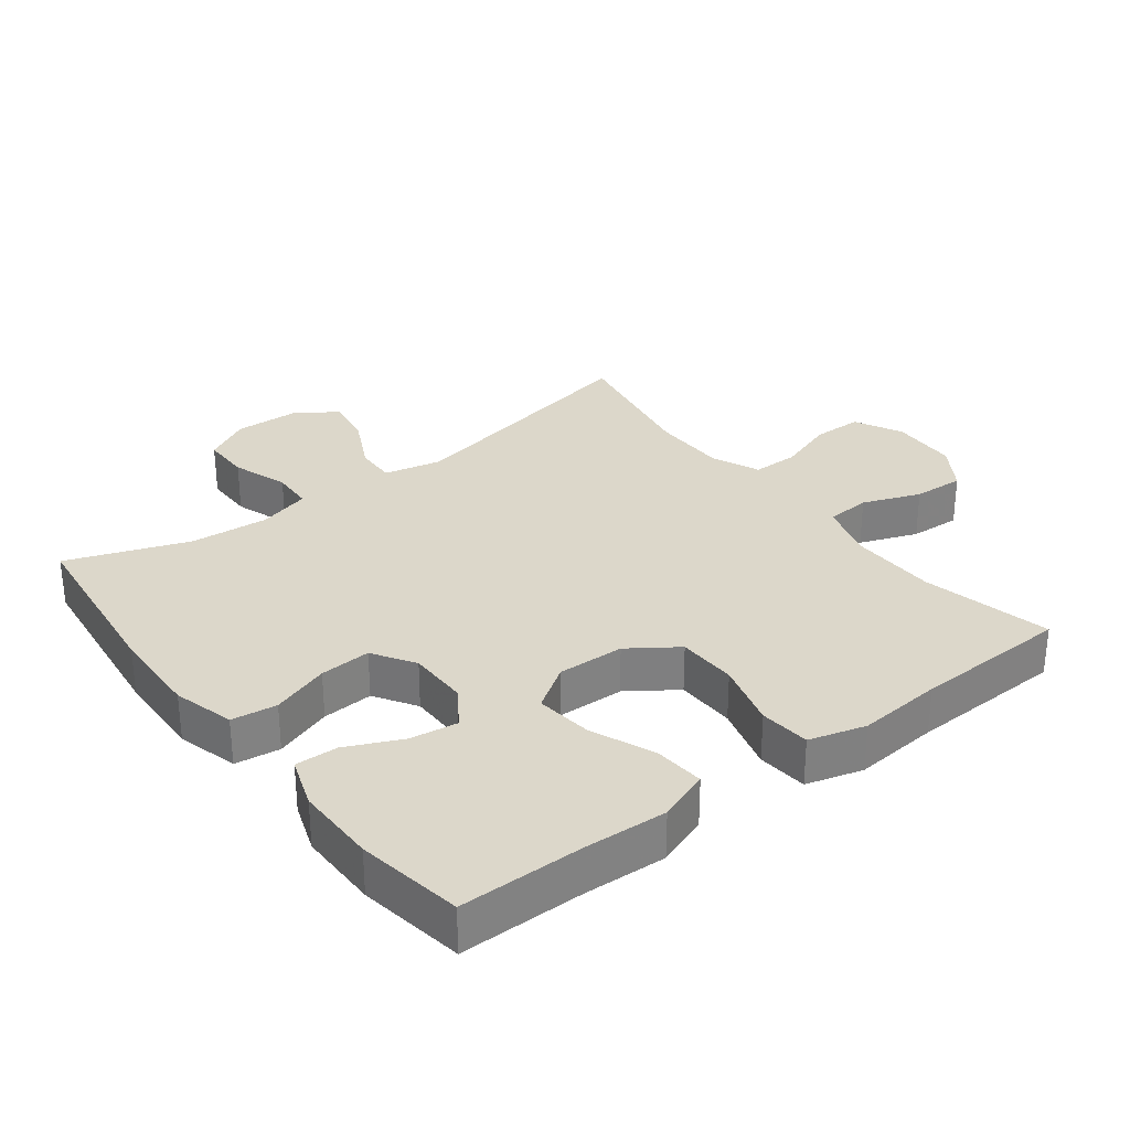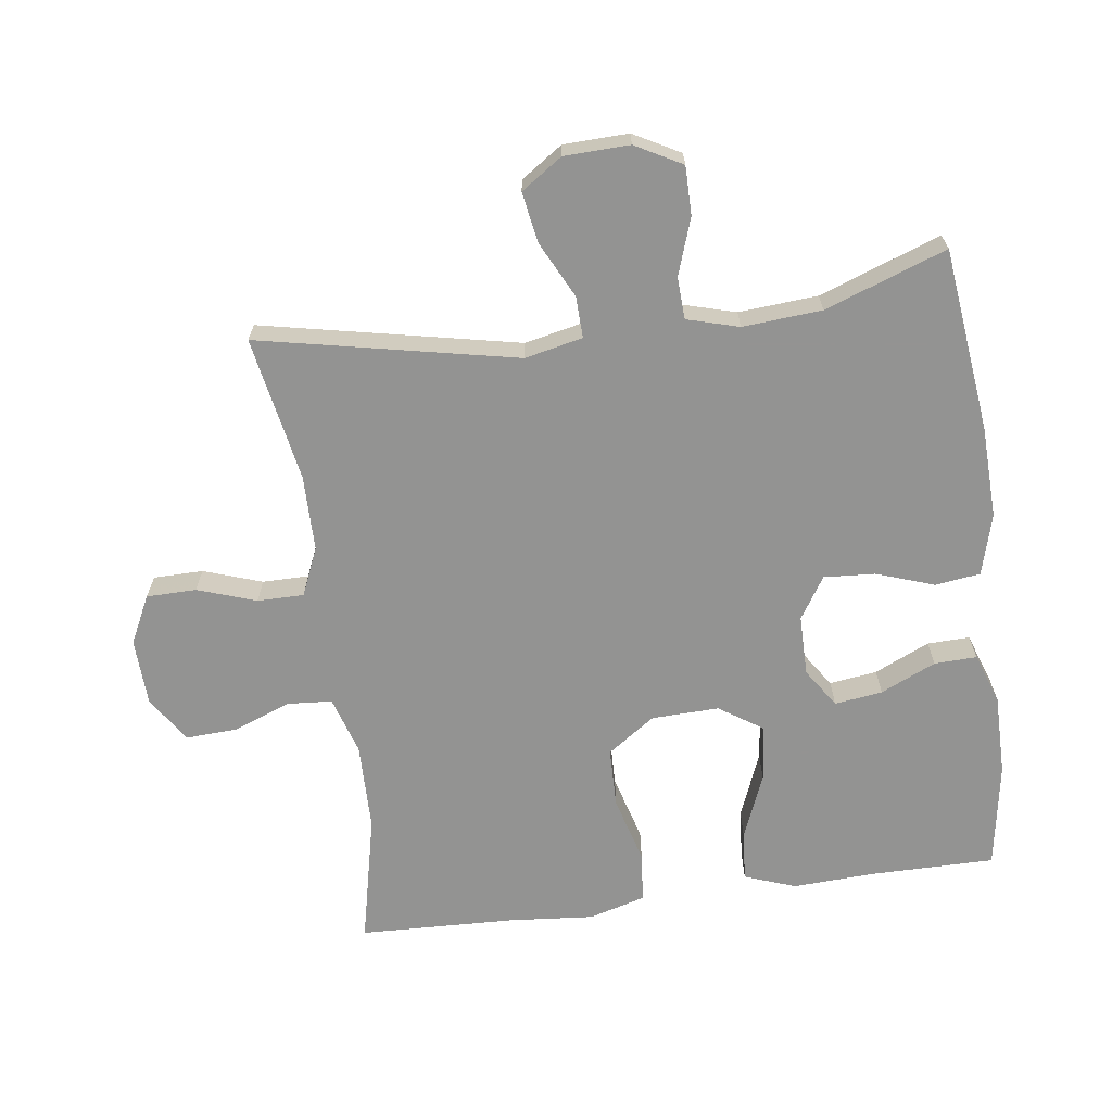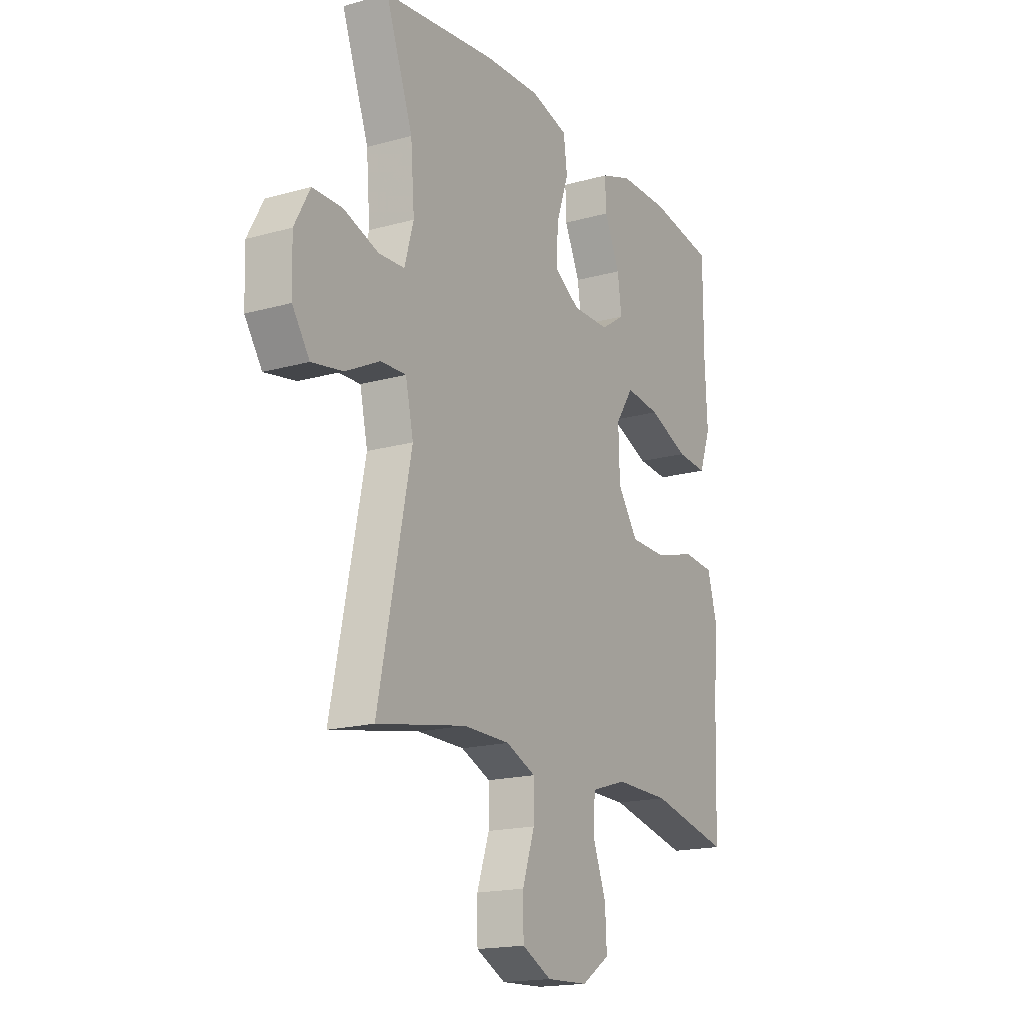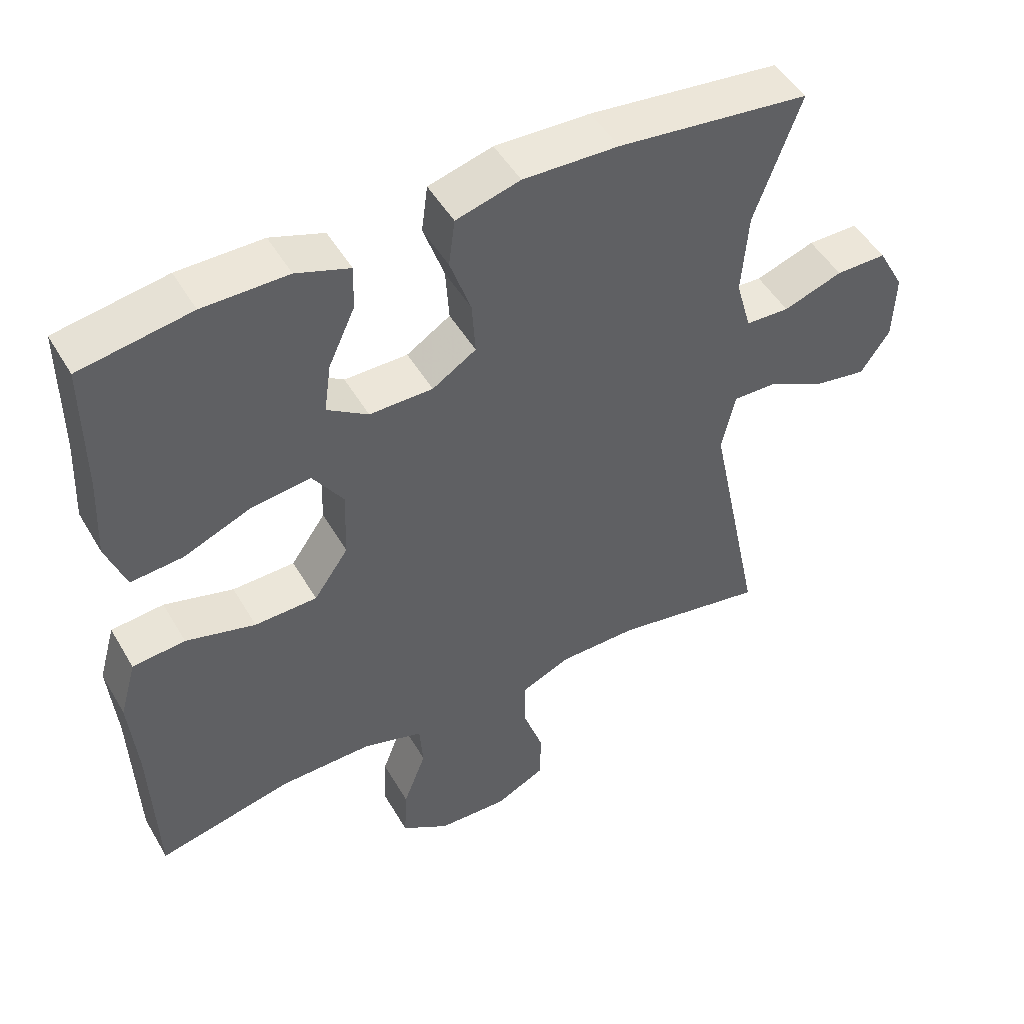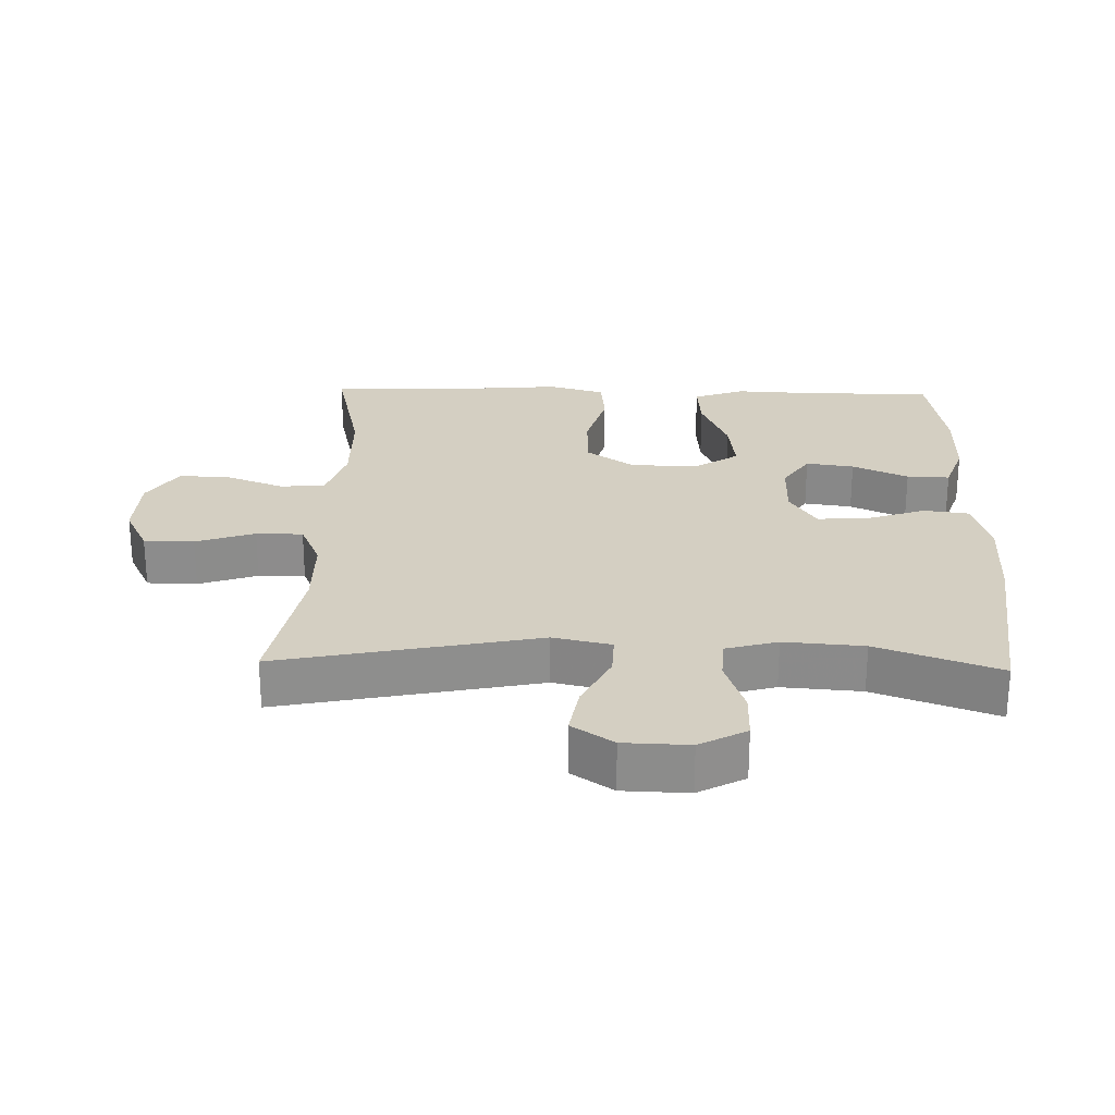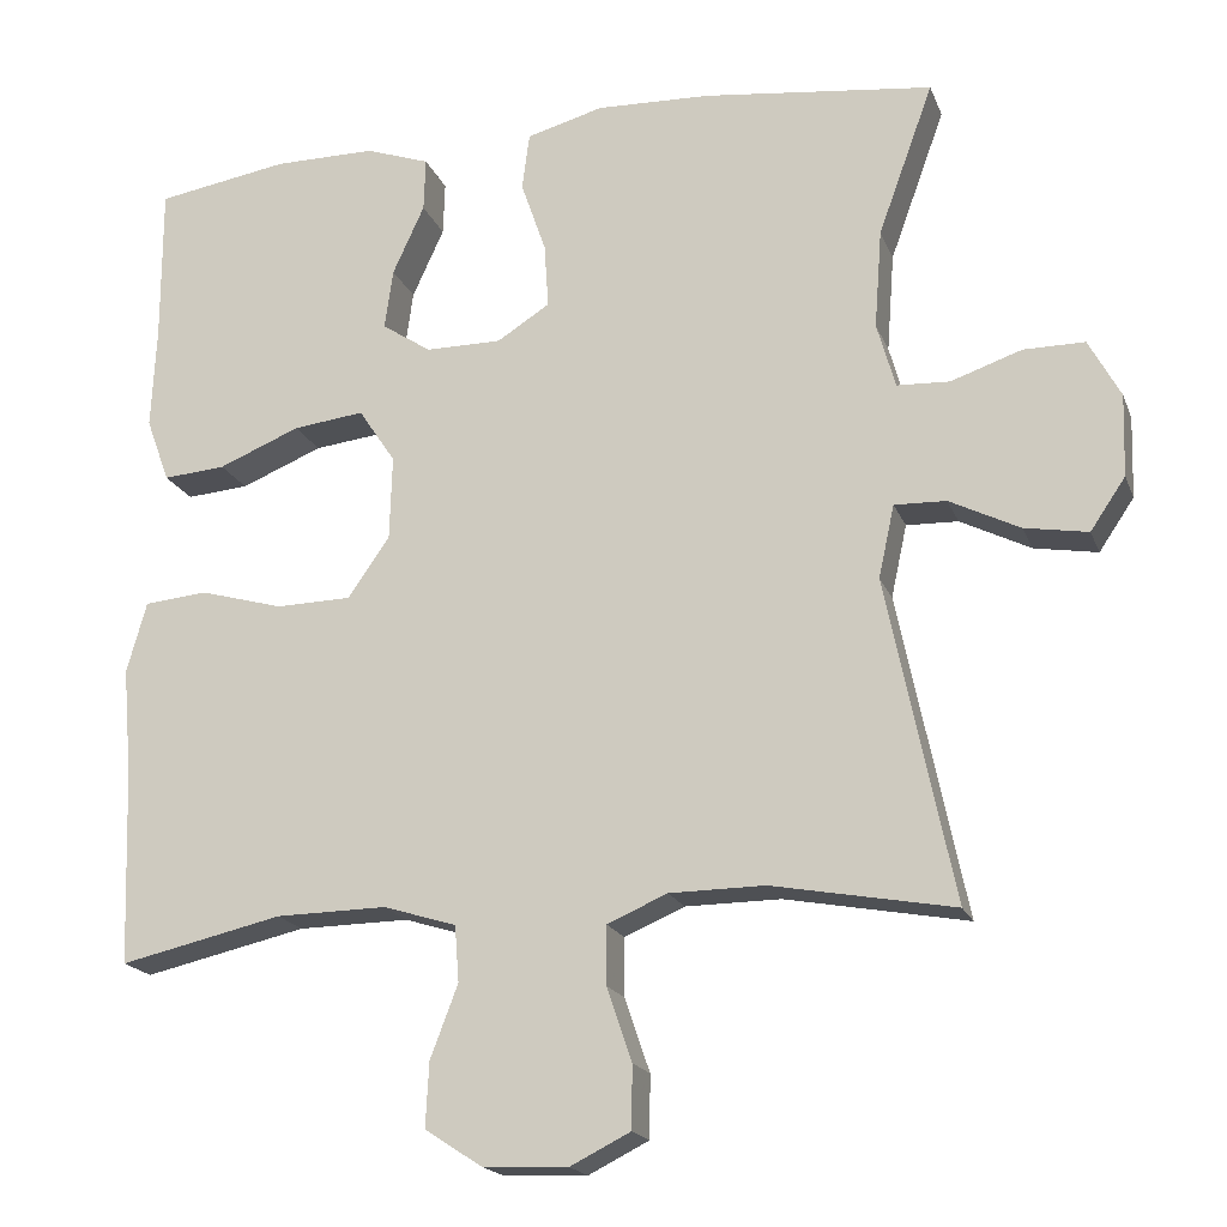
<metadata>
{"format":"obj","ext":"obj","renderer":"f3d","projection":"perspective","resolution":1024,"background":"white","views":[{"elev":30.4,"azim":52.6,"up":"+Y"},{"elev":-66.7,"azim":-82.3,"up":"+Y"},{"elev":-17.6,"azim":-60.9,"up":"+Z"},{"elev":49.2,"azim":150.7,"up":"+Z"},{"elev":25.5,"azim":-88.5,"up":"+Y"},{"elev":-18.6,"azim":-162.9,"up":"+Z"}]}
</metadata>
<code>
v -0.5 0.07 -0.5
v -0.42 0.07 -0.113
v -0.439 0.07 -0.026
v -0.501 0.07 -0.028
v -0.585 0.07 -0.07
v -0.661 0.07 -0.083
v -0.703 0.07 -0.021
v -0.706 0.07 0.077
v -0.668 0.07 0.147
v -0.595 0.07 0.147
v -0.51 0.07 0.118
v -0.447 0.07 0.121
v -0.425 0.07 0.199
v -0.434 0.07 0.318
v -0.5 0.07 0.5
v -0.224 0.07 0.533
v -0.087 0.07 0.538
v 0.005 0.07 0.513
v 0.014 0.07 0.445
v -0.016 0.07 0.358
v -0.021 0.07 0.281
v 0.042 0.07 0.241
v 0.133 0.07 0.241
v 0.192 0.07 0.28
v 0.182 0.07 0.352
v 0.144 0.07 0.435
v 0.142 0.07 0.499
v 0.219 0.07 0.526
v 0.341 0.07 0.526
v 0.5 0.07 0.5
v 0.5 0.07 0.312
v 0.506 0.07 0.189
v 0.478 0.07 0.112
v 0.403 0.07 0.118
v 0.305 0.07 0.158
v 0.22 0.07 0.168
v 0.176 0.07 0.102
v 0.179 0.07 0.001
v 0.229 0.07 -0.071
v 0.319 0.07 -0.073
v 0.419 0.07 -0.045
v 0.495 0.07 -0.052
v 0.519 0.07 -0.137
v 0.508 0.07 -0.265
v 0.5 0.07 -0.5
v 0.305 0.07 -0.456
v 0.172 0.07 -0.454
v 0.085 0.07 -0.481
v 0.08 0.07 -0.548
v 0.113 0.07 -0.635
v 0.117 0.07 -0.712
v 0.048 0.07 -0.757
v -0.053 0.07 -0.761
v -0.125 0.07 -0.725
v -0.126 0.07 -0.65
v -0.096 0.07 -0.562
v -0.096 0.07 -0.492
v -0.168 0.07 -0.461
v -0.282 0.07 -0.46
v -0.5 0 -0.5
v -0.42 0 -0.113
v -0.439 0 -0.026
v -0.501 0 -0.028
v -0.585 0 -0.07
v -0.661 0 -0.083
v -0.703 0 -0.021
v -0.706 0 0.077
v -0.668 0 0.147
v -0.595 0 0.147
v -0.51 0 0.118
v -0.447 0 0.121
v -0.425 0 0.199
v -0.434 0 0.318
v -0.5 0 0.5
v -0.224 0 0.533
v -0.087 0 0.538
v 0.005 0 0.513
v 0.014 0 0.445
v -0.016 0 0.358
v -0.021 0 0.281
v 0.042 0 0.241
v 0.133 0 0.241
v 0.192 0 0.28
v 0.182 0 0.352
v 0.144 0 0.435
v 0.142 0 0.499
v 0.219 0 0.526
v 0.341 0 0.526
v 0.5 0 0.5
v 0.5 0 0.312
v 0.506 0 0.189
v 0.478 0 0.112
v 0.403 0 0.118
v 0.305 0 0.158
v 0.22 0 0.168
v 0.176 0 0.102
v 0.179 0 0.001
v 0.229 0 -0.071
v 0.319 0 -0.073
v 0.419 0 -0.045
v 0.495 0 -0.052
v 0.519 0 -0.137
v 0.508 0 -0.265
v 0.5 0 -0.5
v 0.305 0 -0.456
v 0.172 0 -0.454
v 0.085 0 -0.481
v 0.08 0 -0.548
v 0.113 0 -0.635
v 0.117 0 -0.712
v 0.048 0 -0.757
v -0.053 0 -0.761
v -0.125 0 -0.725
v -0.126 0 -0.65
v -0.096 0 -0.562
v -0.096 0 -0.492
v -0.168 0 -0.461
v -0.282 0 -0.46
f 54 55 56
f 53 54 56
f 52 53 56
f 51 52 56
f 50 51 56
f 49 50 56
f 48 49 56 57
f 47 48 57 58
f 44 45 46
f 44 46 47
f 43 44 47
f 42 43 47
f 41 42 47
f 40 41 47
f 47 58 59
f 40 47 59
f 39 40 59
f 33 34 35
f 32 33 35
f 31 32 35
f 30 31 35
f 29 30 35
f 28 29 35
f 27 28 35
f 26 27 35
f 25 26 35
f 24 25 35 36
f 23 24 36 37
f 18 19 20
f 17 18 20
f 16 17 20
f 15 16 20
f 14 15 20
f 13 14 20 21
f 12 13 21 22
f 9 10 11
f 8 9 11
f 7 8 11
f 6 7 11
f 5 6 11
f 4 5 11
f 3 4 11 12
f 23 37 38
f 22 23 38
f 12 22 38
f 3 12 38
f 2 3 38
f 38 39 59
f 2 38 59
f 1 2 59
f 115 114 113
f 115 113 112
f 115 112 111
f 115 111 110
f 115 110 109
f 115 109 108
f 116 115 108 107
f 117 116 107 106
f 105 104 103
f 106 105 103
f 106 103 102
f 106 102 101
f 106 101 100
f 106 100 99
f 118 117 106
f 118 106 99
f 118 99 98
f 94 93 92
f 94 92 91
f 94 91 90
f 94 90 89
f 94 89 88
f 94 88 87
f 94 87 86
f 94 86 85
f 94 85 84
f 95 94 84 83
f 96 95 83 82
f 79 78 77
f 79 77 76
f 79 76 75
f 79 75 74
f 79 74 73
f 80 79 73 72
f 81 80 72 71
f 70 69 68
f 70 68 67
f 70 67 66
f 70 66 65
f 70 65 64
f 70 64 63
f 71 70 63 62
f 97 96 82
f 97 82 81
f 97 81 71
f 97 71 62
f 97 62 61
f 118 98 97
f 118 97 61
f 118 61 60
f 1 60 61 2
f 2 61 62 3
f 3 62 63 4
f 4 63 64 5
f 5 64 65 6
f 6 65 66 7
f 7 66 67 8
f 8 67 68 9
f 9 68 69 10
f 10 69 70 11
f 11 70 71 12
f 12 71 72 13
f 13 72 73 14
f 14 73 74 15
f 15 74 75 16
f 16 75 76 17
f 17 76 77 18
f 18 77 78 19
f 19 78 79 20
f 20 79 80 21
f 21 80 81 22
f 22 81 82 23
f 23 82 83 24
f 24 83 84 25
f 25 84 85 26
f 26 85 86 27
f 27 86 87 28
f 28 87 88 29
f 29 88 89 30
f 30 89 90 31
f 31 90 91 32
f 32 91 92 33
f 33 92 93 34
f 34 93 94 35
f 35 94 95 36
f 36 95 96 37
f 37 96 97 38
f 38 97 98 39
f 39 98 99 40
f 40 99 100 41
f 41 100 101 42
f 42 101 102 43
f 43 102 103 44
f 44 103 104 45
f 45 104 105 46
f 46 105 106 47
f 47 106 107 48
f 48 107 108 49
f 49 108 109 50
f 50 109 110 51
f 51 110 111 52
f 52 111 112 53
f 53 112 113 54
f 54 113 114 55
f 55 114 115 56
f 56 115 116 57
f 57 116 117 58
f 58 117 118 59
f 59 118 60 1

</code>
